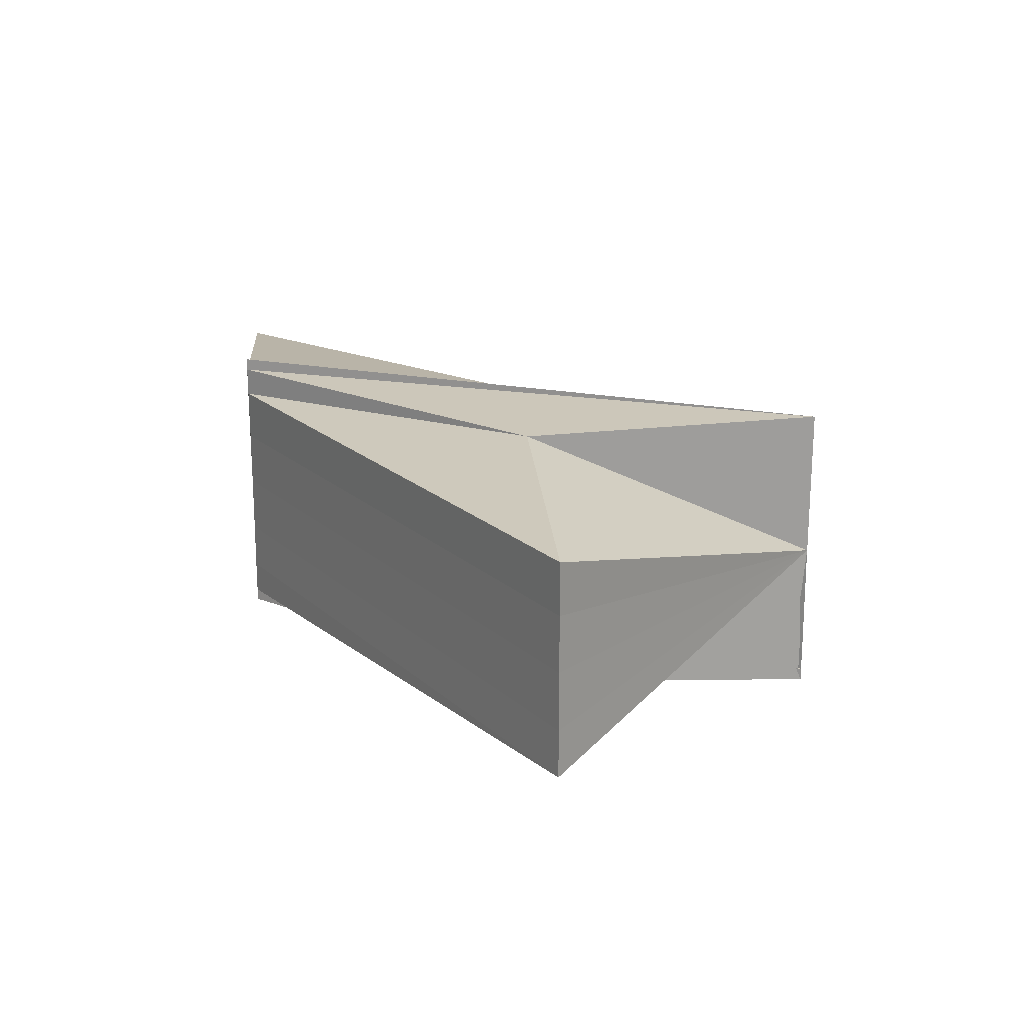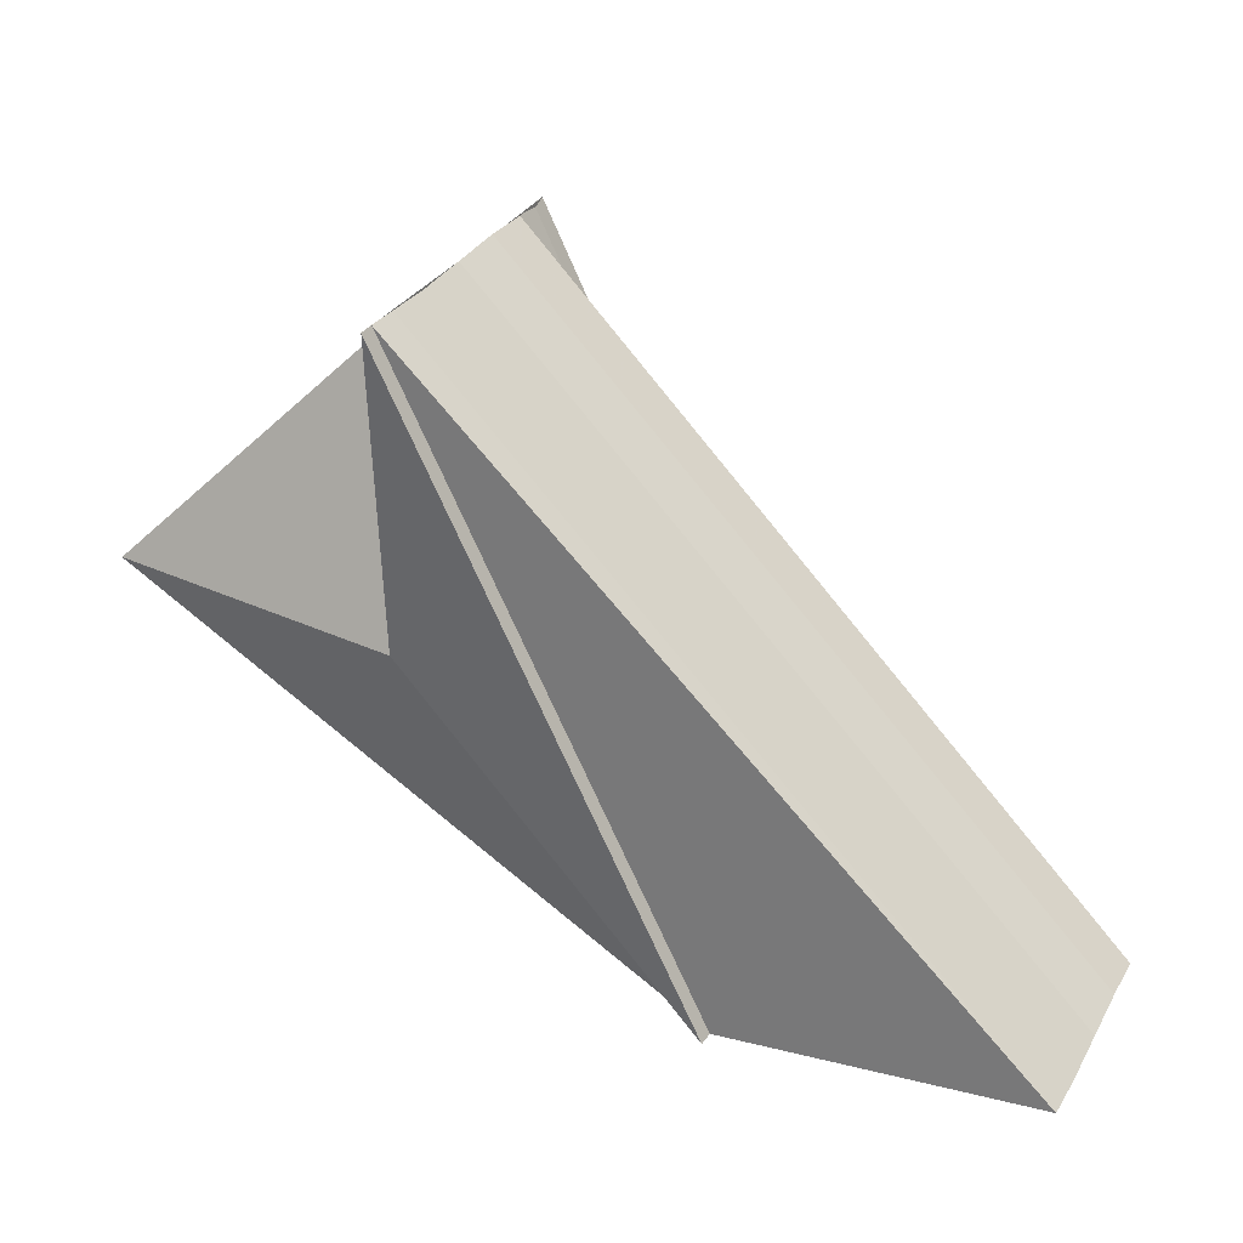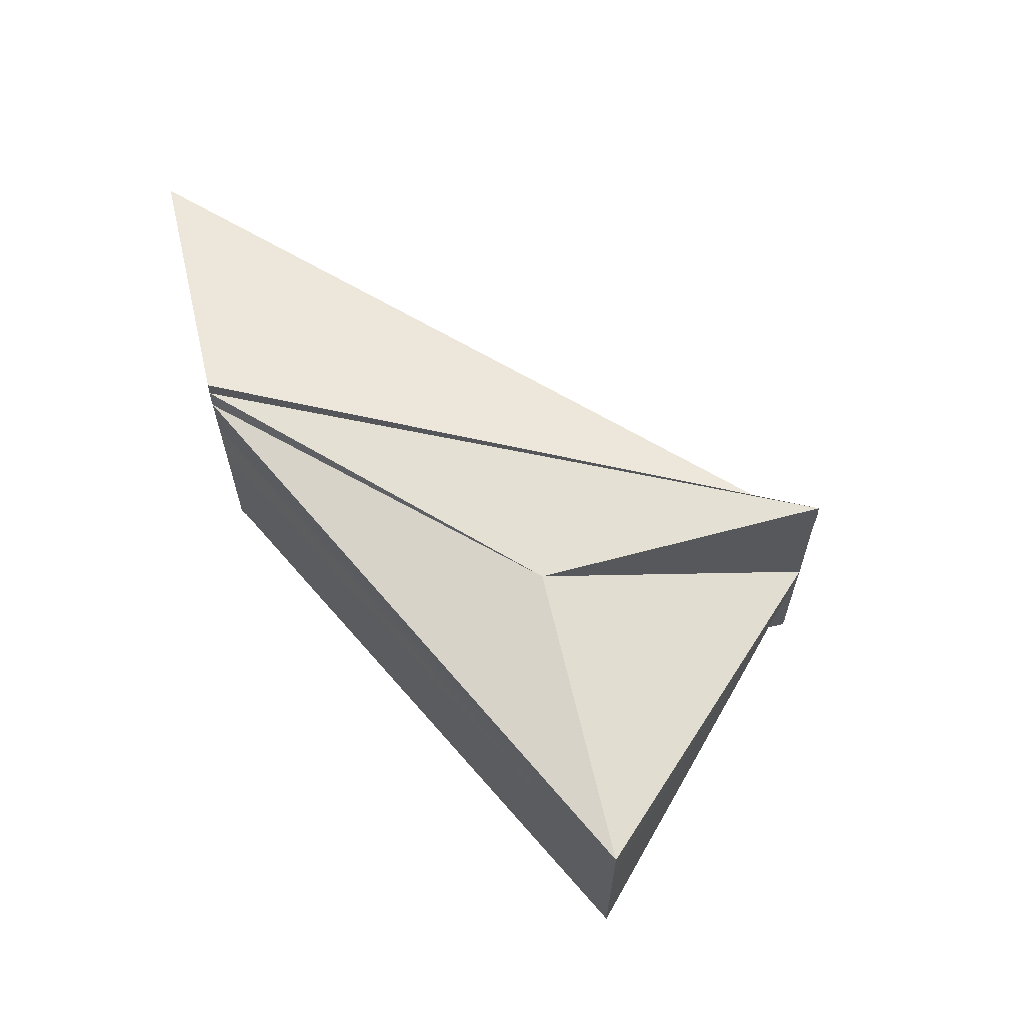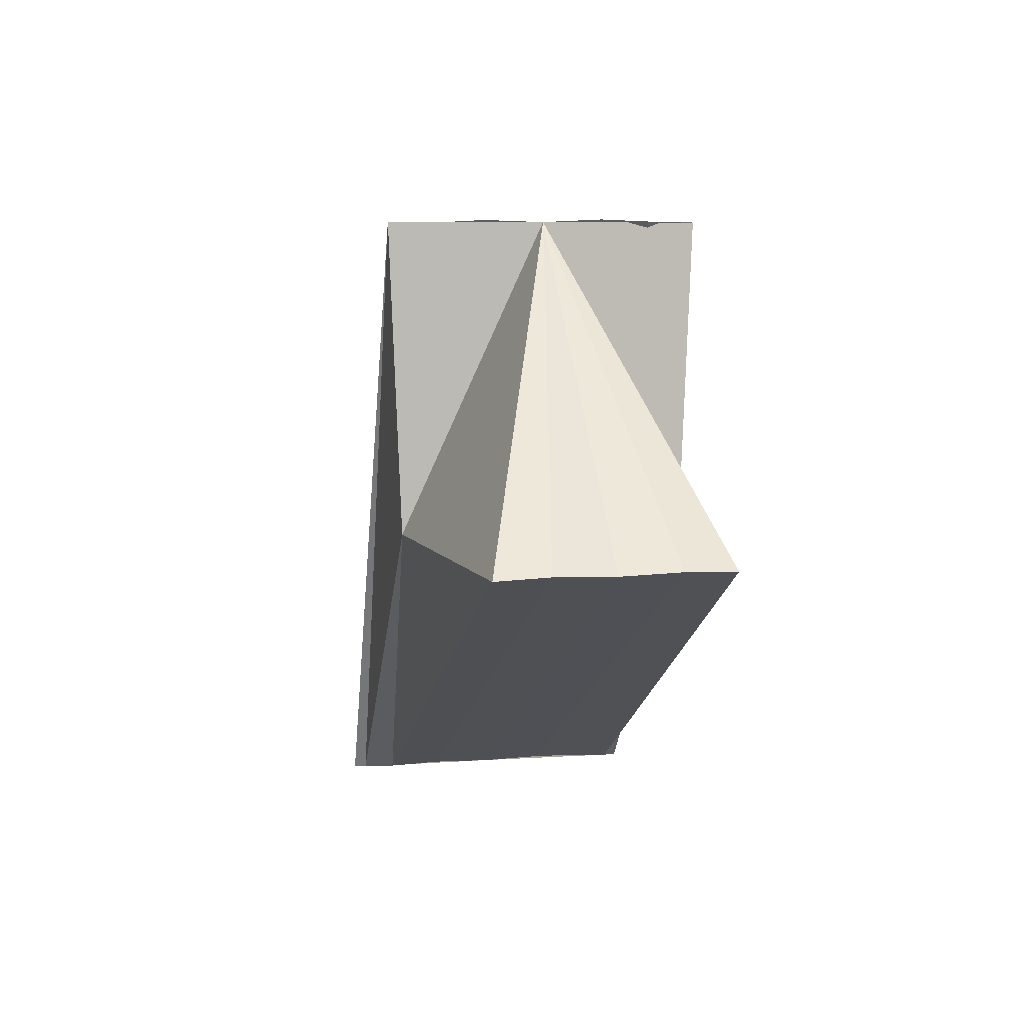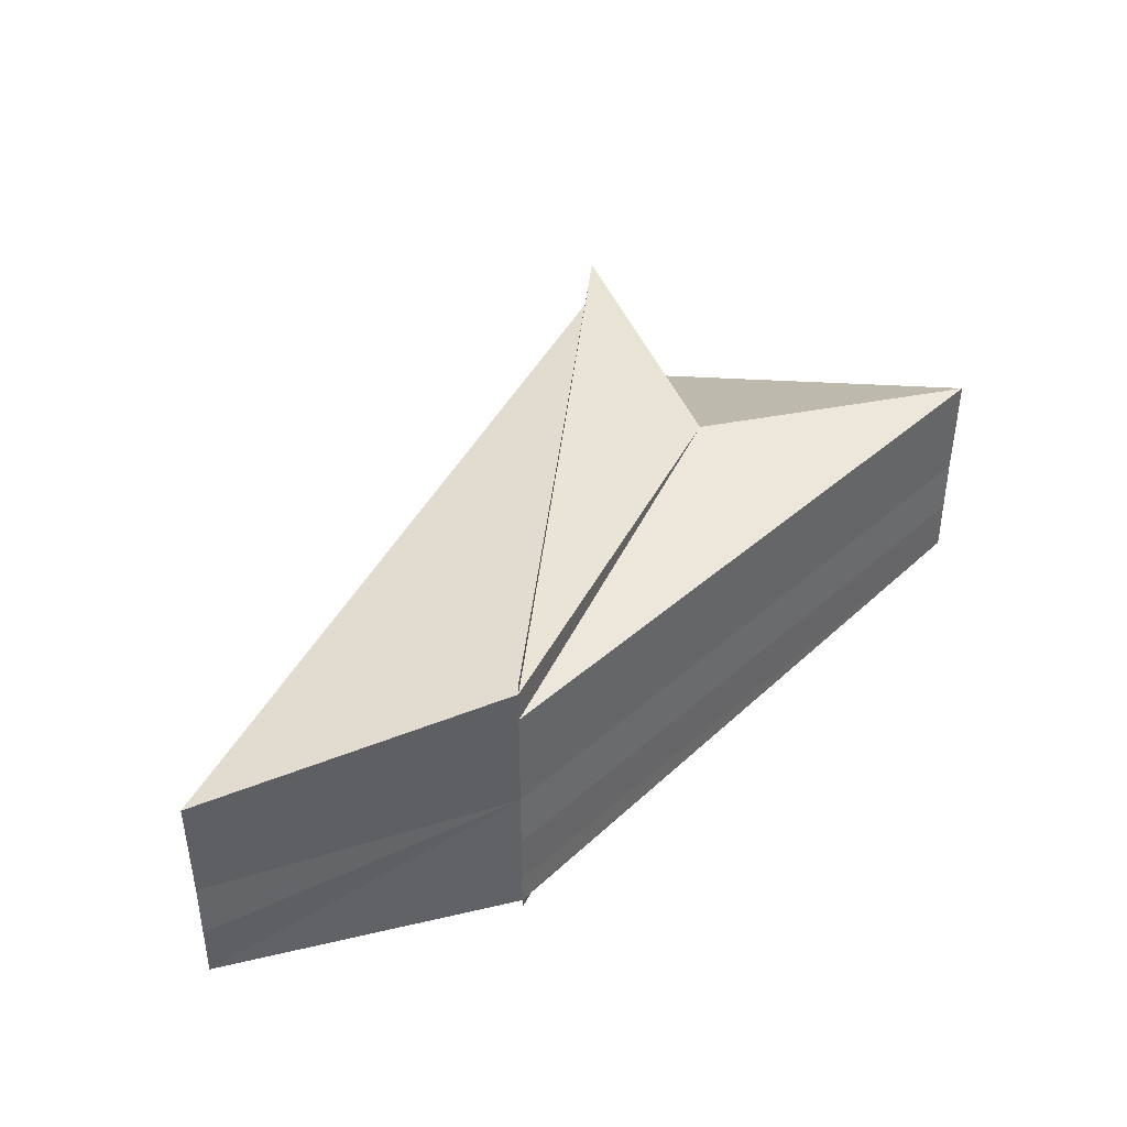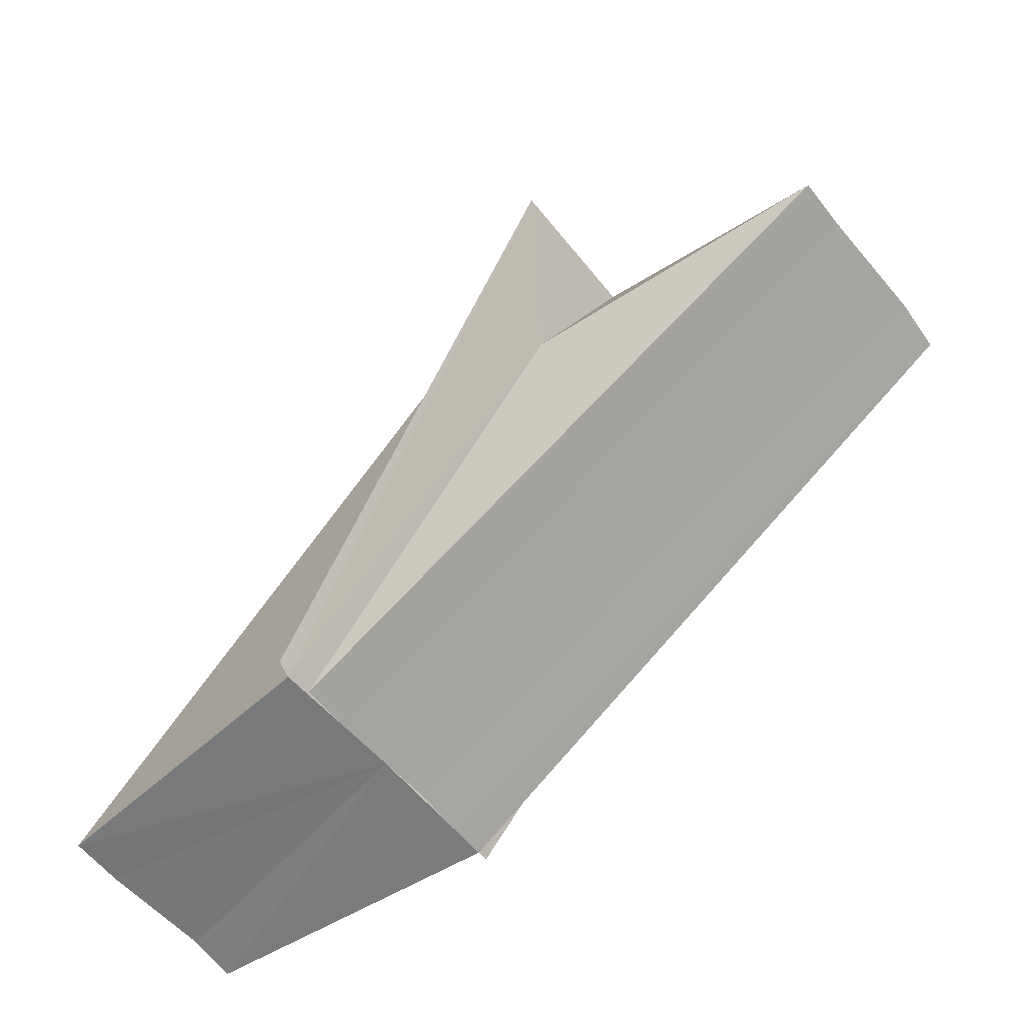
<metadata>
{"format":"obj","ext":"obj","renderer":"f3d","projection":"perspective","resolution":1024,"background":"white","views":[{"elev":18.9,"azim":84.6,"up":"+Z"},{"elev":31.2,"azim":-153.7,"up":"+Y"},{"elev":63.1,"azim":76.5,"up":"+Z"},{"elev":6.8,"azim":78.6,"up":"+Y"},{"elev":41.1,"azim":-20.2,"up":"+Z"},{"elev":-57.5,"azim":38.6,"up":"+Y"}]}
</metadata>
<code>
o 23601
v 2212 1858 19.45
v 2212 1858 19.44
v 2212 1858 19.45
v 2212 1858 19.44
v 2212 1858 19.44
v 2212 1858 19.45
v 2212 1858 19.44
v 2212 1858 19.44
v 2212 1858 19.45
v 2212 1858 19.44
v 2212 1858 19.44
v 2212 1858 19.44
v 2212 1858 19.45
v 2212 1858 19.44
v 2212 1858 19.44
v 2212 1858 19.45
v 2212 1858 19.44
v 2212 1858 19.44
v 2212 1858 19.44
v 2212 1858 19.44
v 2212 1858 19.44
v 2212 1858 19.44
v 2212 1858 19.44
v 2212 1858 19.44
v 2212 1858 19.44
v 2212 1858 19.44
v 2212 1858 19.44
v 2212 1858 19.44
v 2212 1858 19.44
v 2212 1858 19.44
v 2212 1858 19.44
v 2212 1858 19.44
v 2212 1858 19.44
v 2212 1858 19.44
v 2212 1858 19.44
v 2212 1858 19.44
v 2212 1858 19.44
v 2212 1858 19.44
v 2212 1858 19.44
v 2212 1858 19.44
v 2212 1858 19.44
v 2212 1858 19.44
v 2212 1858 19.44
v 2212 1858 19.44
v 2212 1858 19.44
v 2212 1858 19.44
v 2212 1858 19.44
v 2212 1858 19.44
v 2212 1858 19.44
v 2212 1858 19.44
v 2212 1858 19.44
v 2212 1858 19.44
v 2212 1858 19.44
v 2212 1858 19.44
v 2212 1858 19.44
v 2212 1858 19.44
v 2212 1858 19.44
v 2212 1858 19.44
v 2212 1858 19.44
v 2212 1858 19.44
v 2212 1858 19.44
v 2212 1858 19.44
v 2212 1858 19.44
v 2212 1858 19.44
v 2212 1858 19.44
v 2212 1858 19.44
v 2212 1858 19.44
v 2212 1858 19.44
v 2212 1858 19.44
v 2212 1858 19.44
v 2212 1858 19.44
v 2212 1858 19.44
v 2212 1858 19.44
v 2212 1858 19.44
v 2212 1858 19.44
v 2212 1858 19.44
v 2212 1858 19.44
v 2212 1858 19.44
f 1 2 3
f 4 2 5
f 6 2 7
f 8 9 7
f 8 10 11
f 12 13 9
f 14 15 12
f 15 16 12
f 17 18 19
f 20 18 21
f 18 22 21
f 23 24 21
f 23 25 26
f 27 22 28
f 22 29 30
f 28 29 31
f 31 32 33
f 29 32 34
f 33 35 36
f 32 35 37
f 35 38 39
f 40 38 41
f 29 42 38
f 29 43 42
f 29 44 43
f 29 45 44
f 29 46 45
f 29 47 46
f 48 46 49
f 50 51 48
f 52 53 48
f 54 50 52
f 55 54 56
f 56 57 52
f 58 59 56
f 60 55 58
f 61 60 58
f 52 62 63
f 52 63 64
f 52 64 65
f 52 65 39
f 66 67 68
f 69 70 71
f 72 70 73
f 69 74 75
f 76 77 78

</code>
